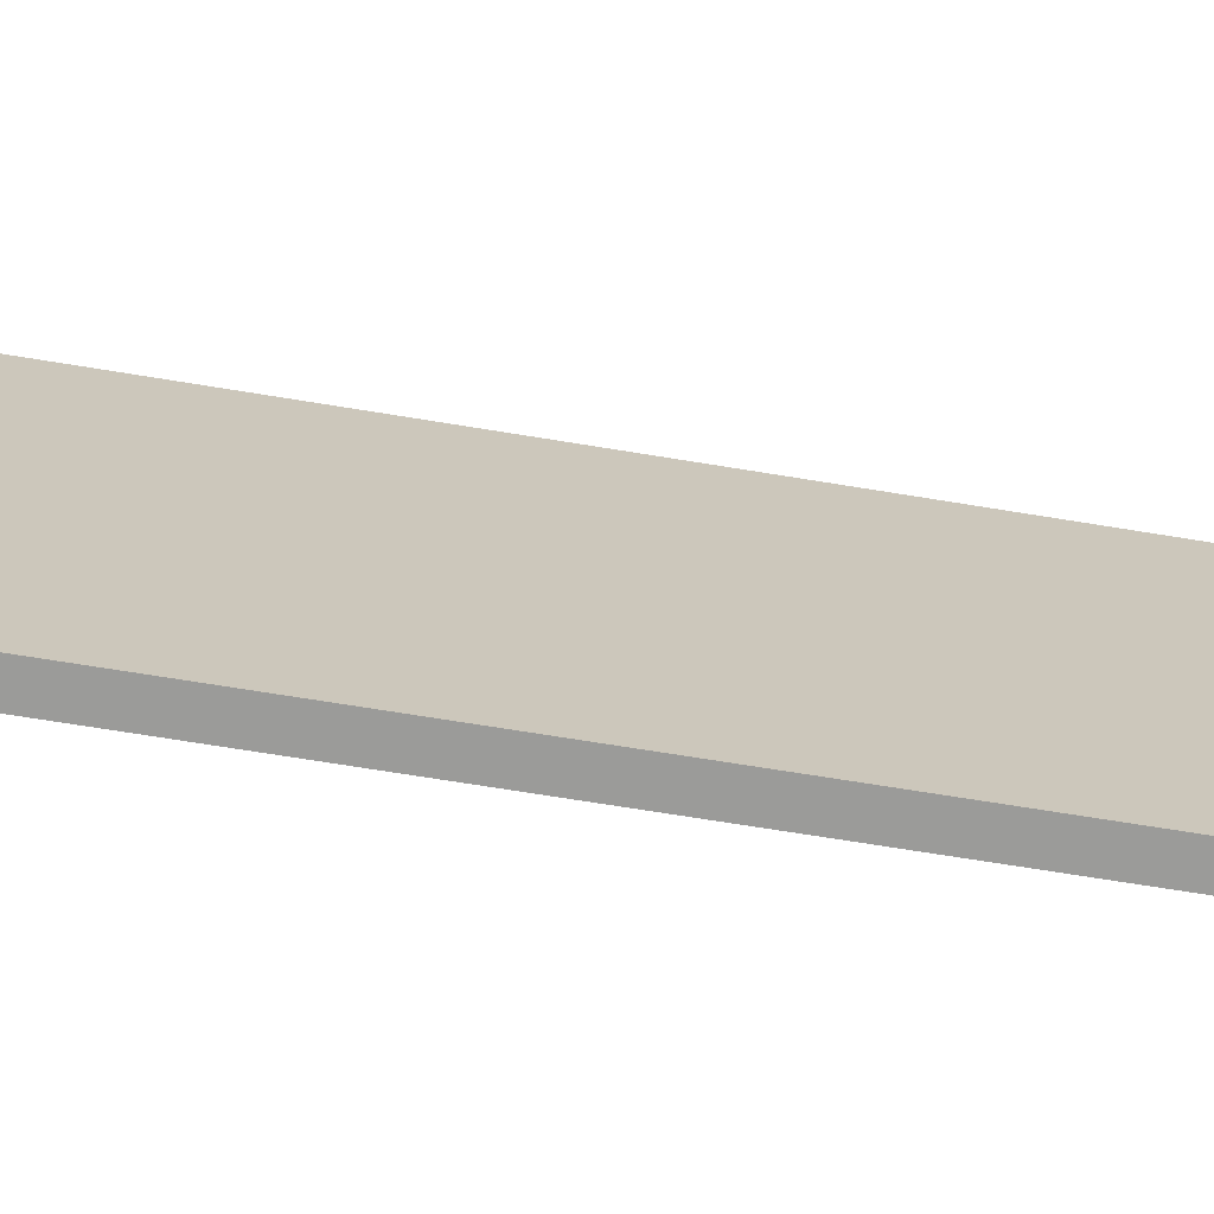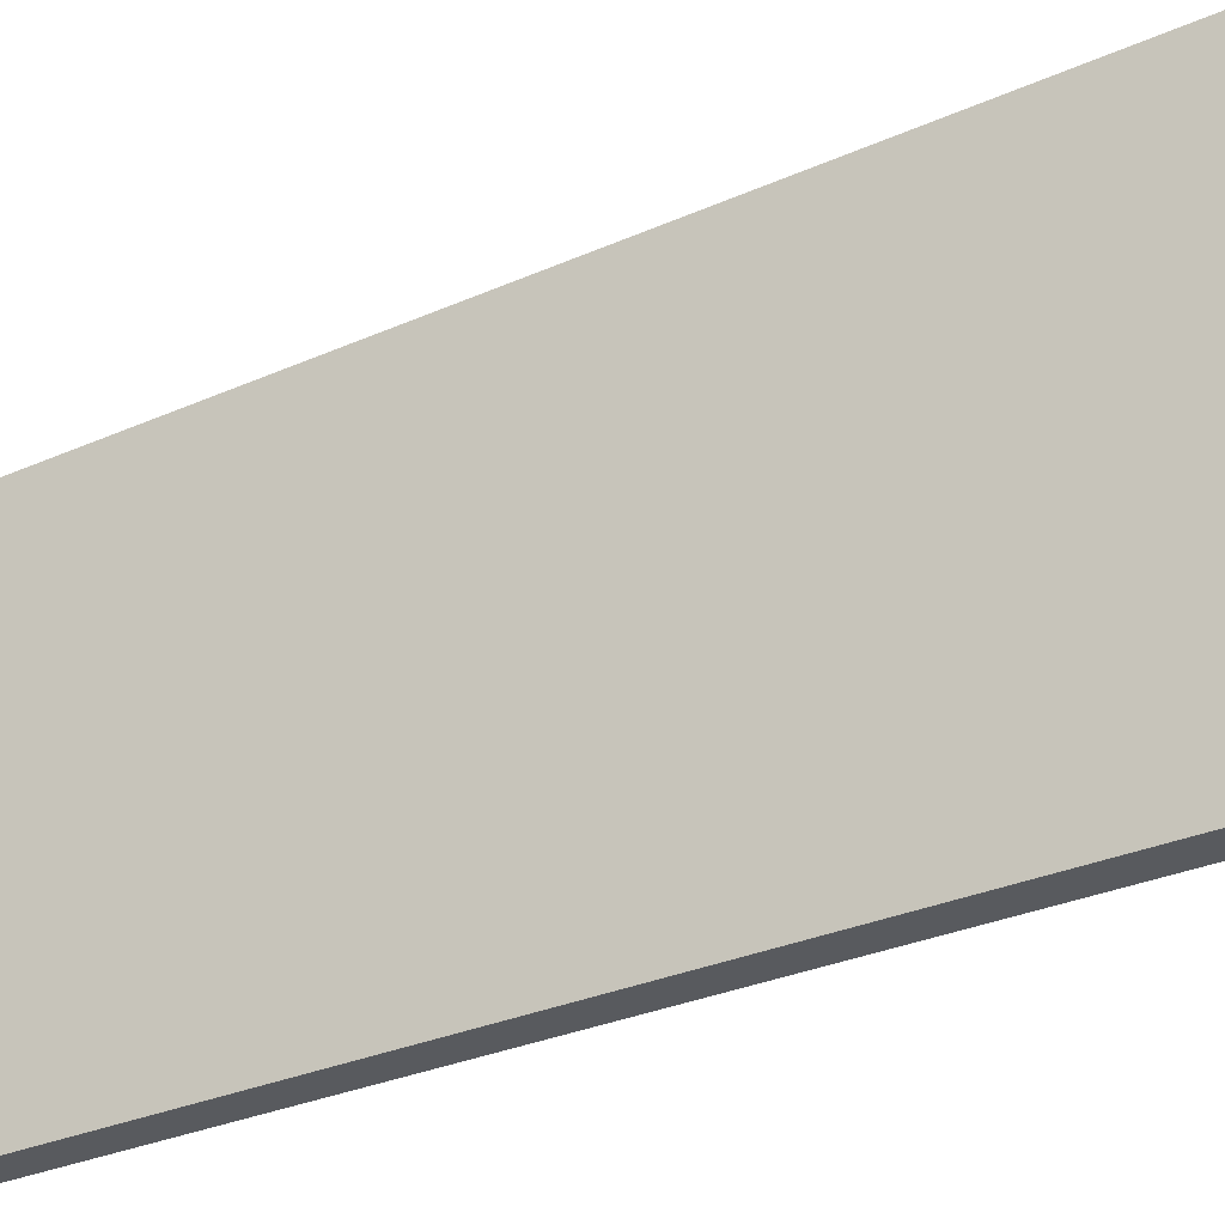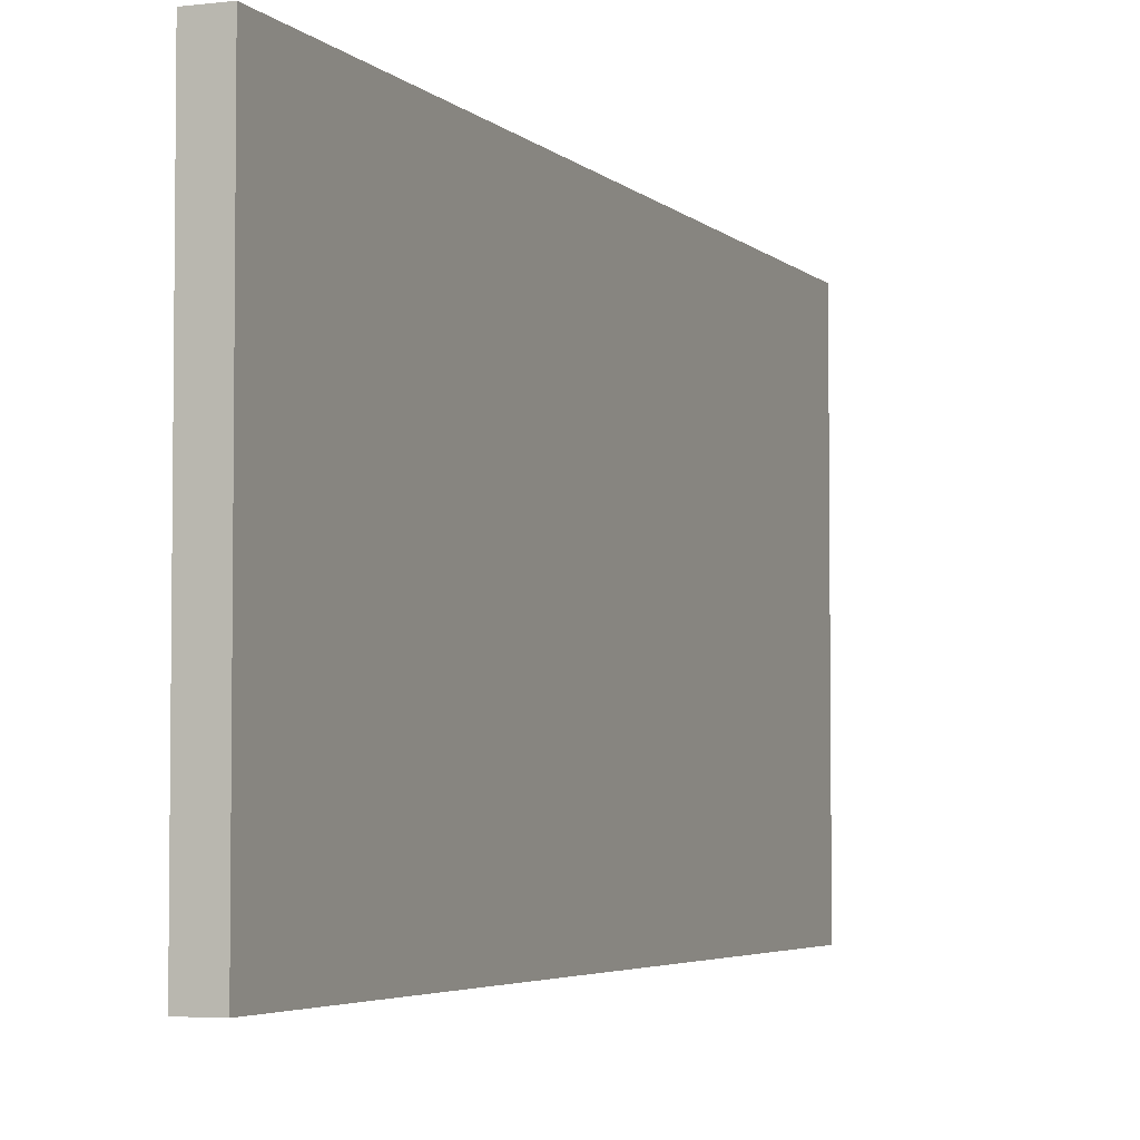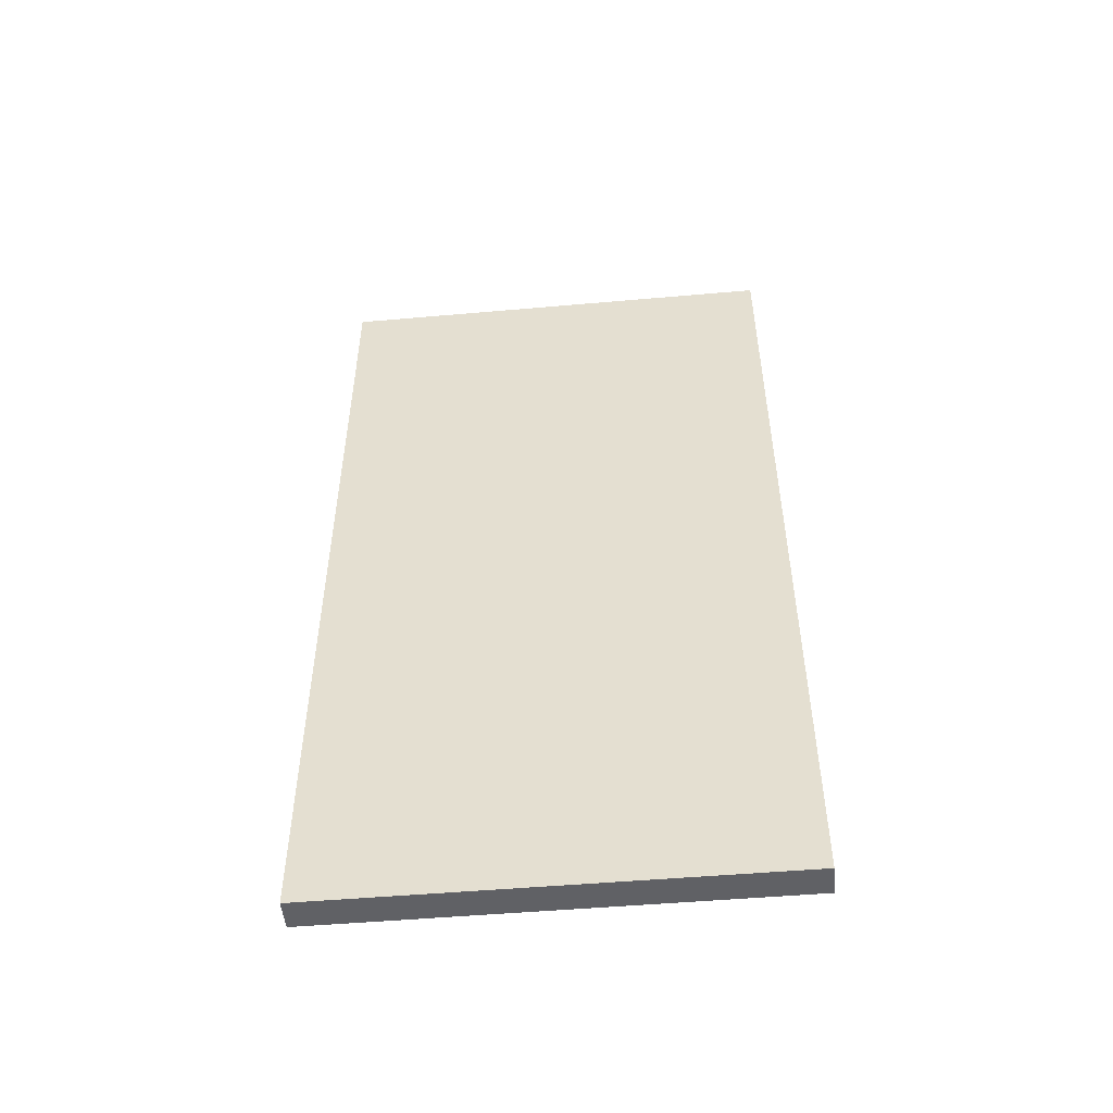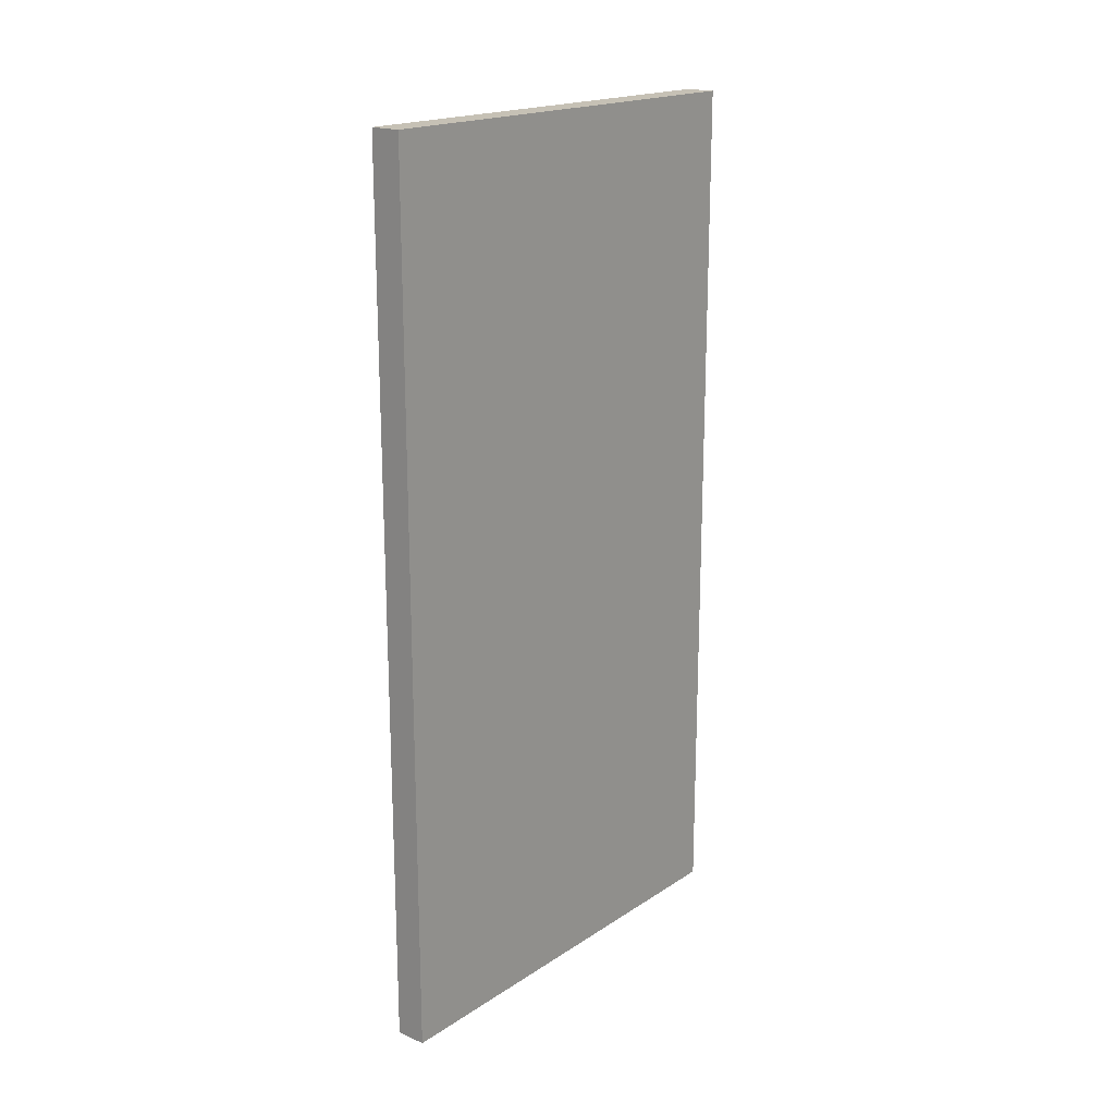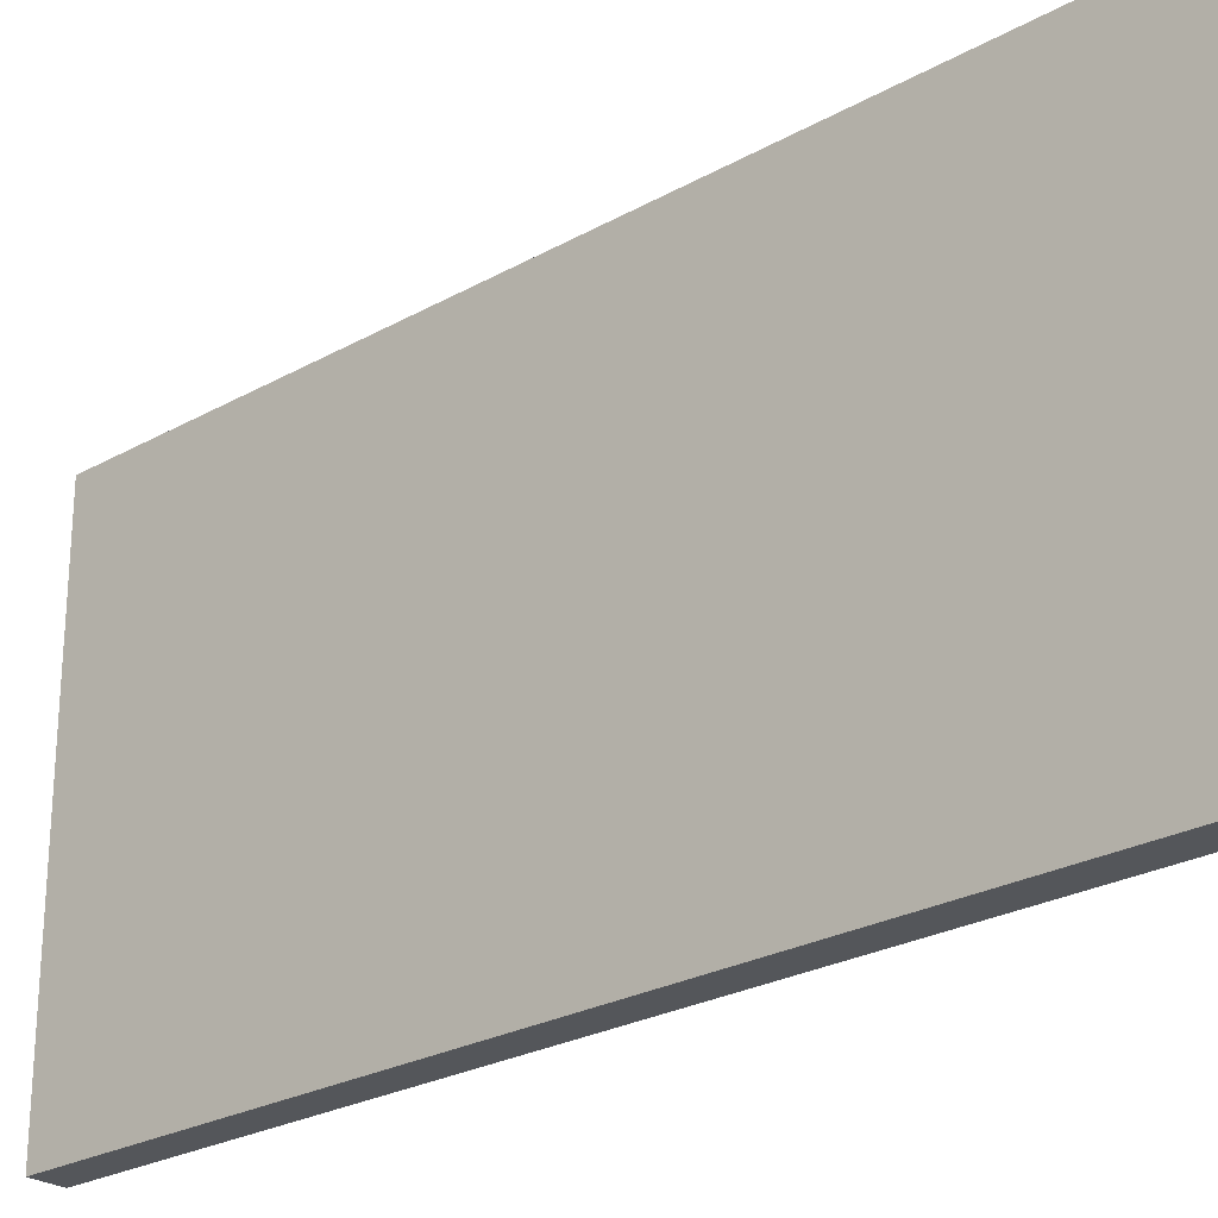
<metadata>
{"format":"obj","ext":"obj","renderer":"f3d","projection":"perspective","resolution":1024,"background":"white","views":[{"elev":-69.6,"azim":-99.3,"up":"+Z"},{"elev":-30.6,"azim":122.6,"up":"+Z"},{"elev":-4.1,"azim":-158.0,"up":"+Z"},{"elev":-50.2,"azim":95.5,"up":"+Y"},{"elev":18.8,"azim":-140.7,"up":"+Y"},{"elev":-25.4,"azim":132.1,"up":"+Z"}]}
</metadata>
<code>
g default
v -1623 14.76 27.99
v -1623 14.76 -116.6
v -1623 293.5 27.99
v -1623 293.5 -116.6
v -1633 293.5 27.99
v -1633 293.5 -116.6
v -1633 14.76 27.99
v -1633 14.76 -116.6
g Bathroom1Door Door
f 1 2 4 3
f 3 4 6 5
f 5 6 8 7
f 7 8 2 1
f 2 8 6 4
f 7 1 3 5

</code>
